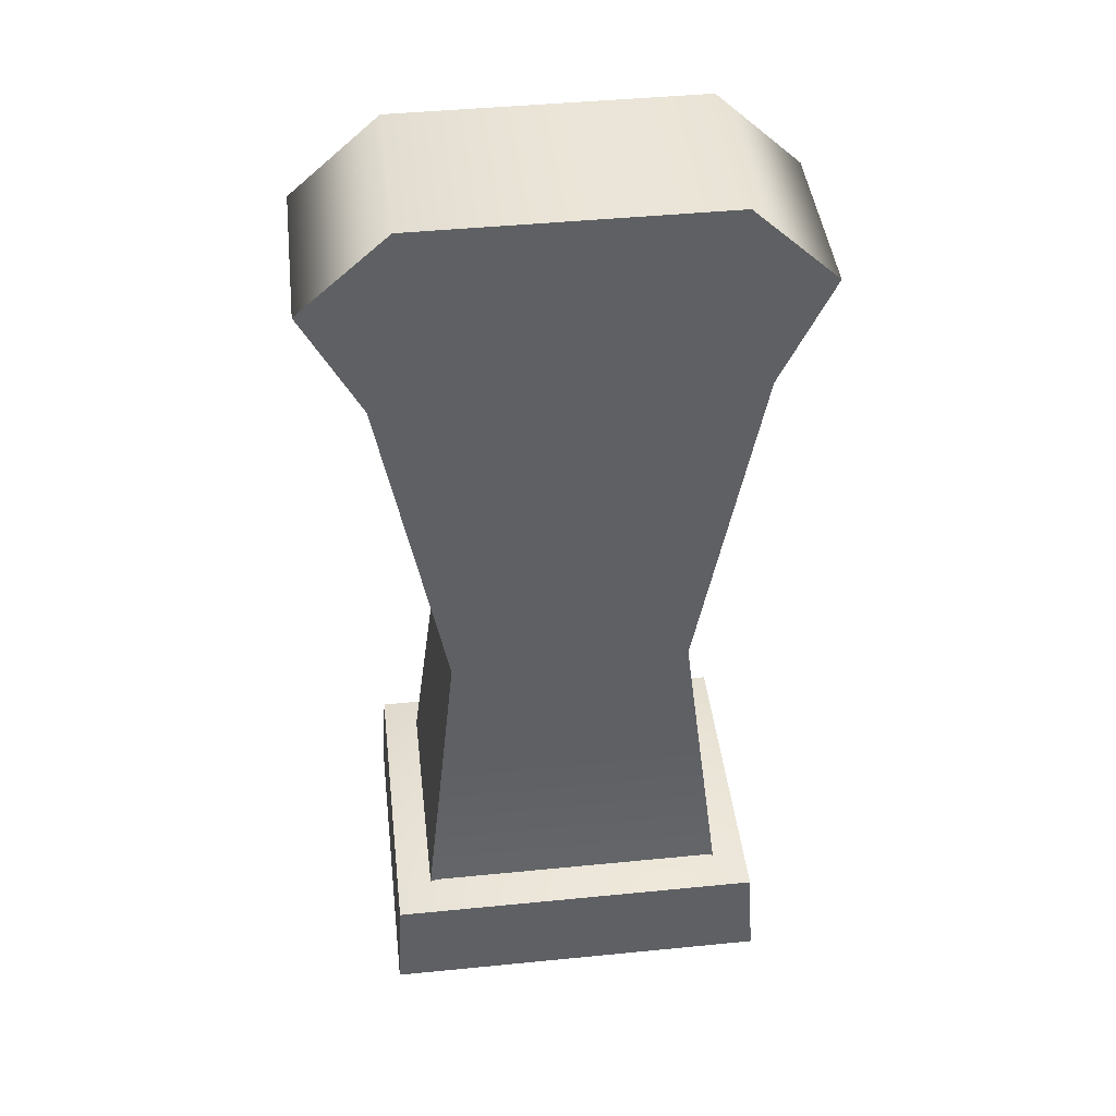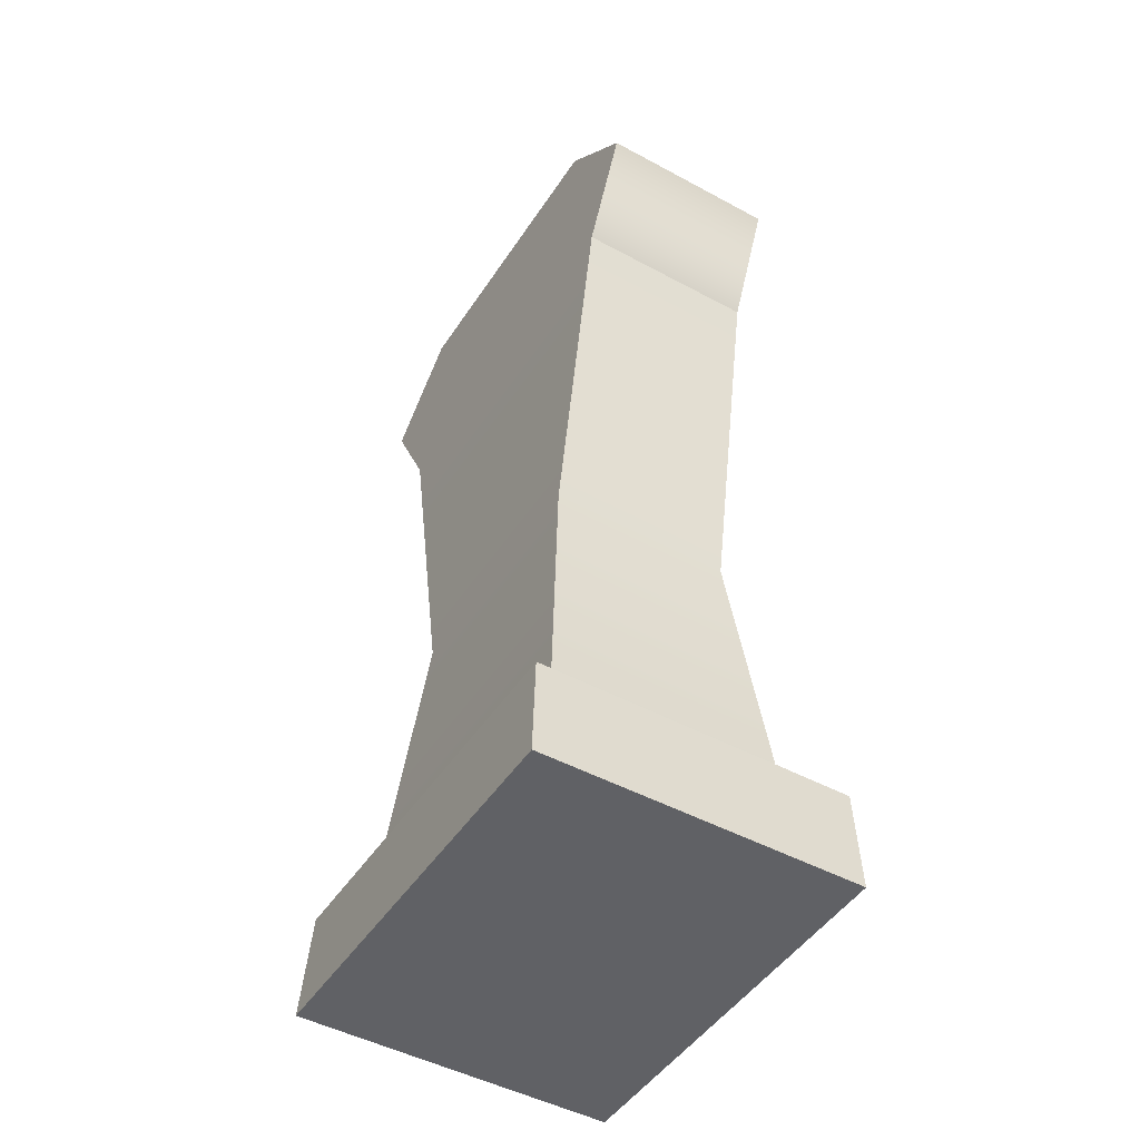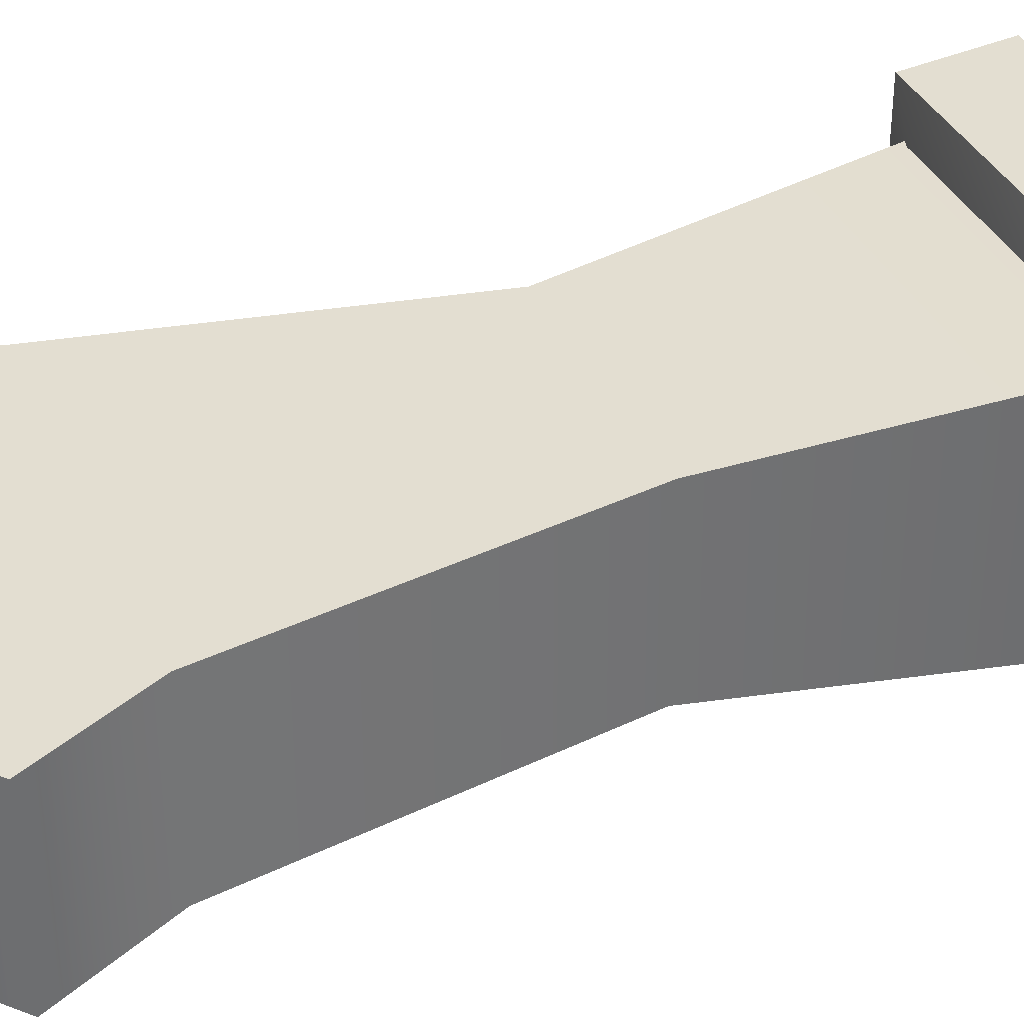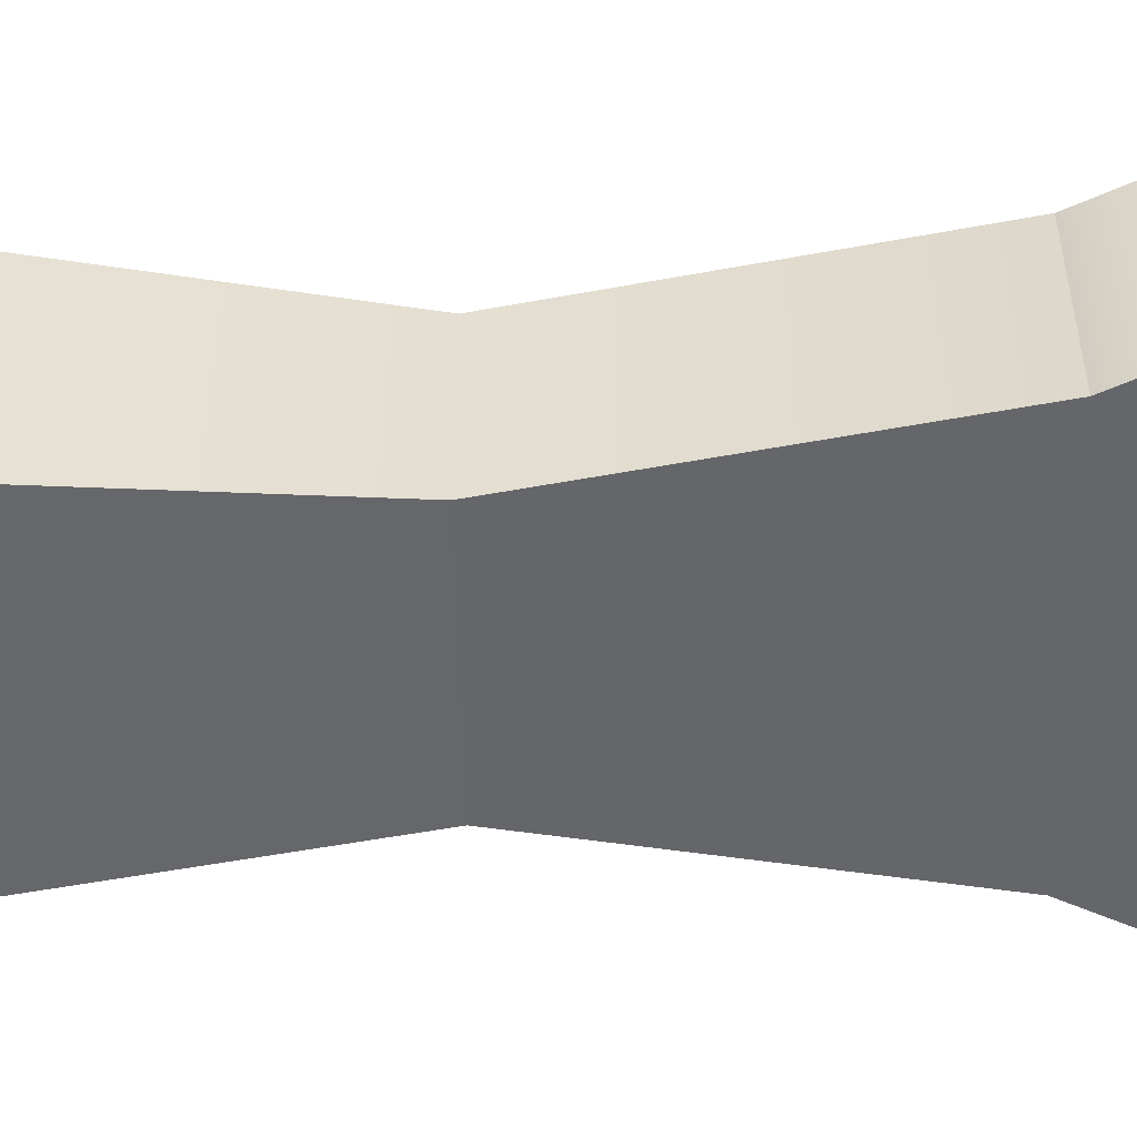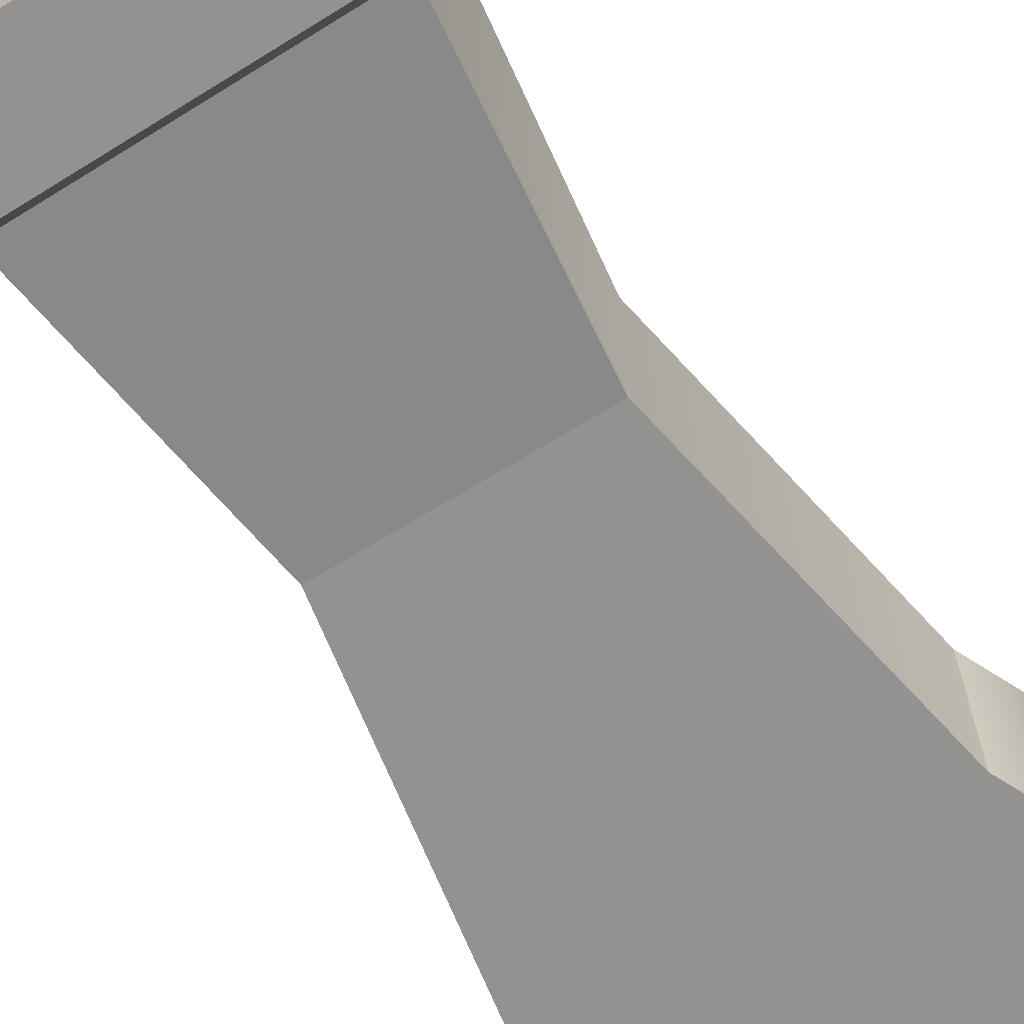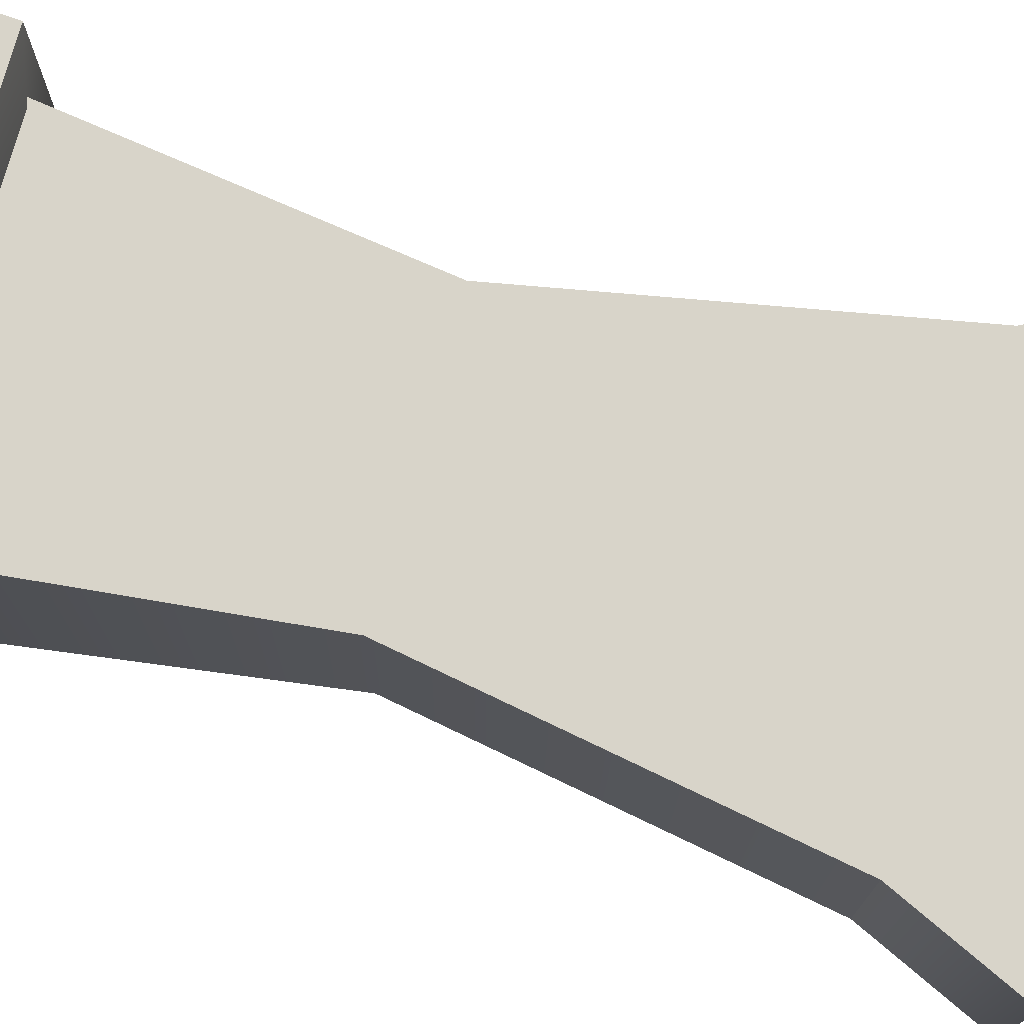
<metadata>
{"format":"obj","ext":"obj","renderer":"f3d","projection":"perspective","resolution":1024,"background":"white","views":[{"elev":44.1,"azim":-6.6,"up":"+Y"},{"elev":-47.3,"azim":58.5,"up":"+Y"},{"elev":36.1,"azim":-112.2,"up":"+Z"},{"elev":-51.8,"azim":91.1,"up":"+Z"},{"elev":-66.5,"azim":31.9,"up":"+Z"},{"elev":75.4,"azim":105.3,"up":"+Z"}]}
</metadata>
<code>
g z020v001_l
v 0 0.3054 0.006434
v 0.392 0.2075 0.3137
v -0.392 0.2075 0.3137
v -0.392 0.2075 0.3137
v -0.392 0.2075 -0.3137
v 0 0.3054 0.006434
v -0.392 0.2075 -0.3137
v 0.392 0.2075 -0.3137
v 0 0.3054 0.006434
v 0.392 0.2075 0.3137
v 0 0.3054 0.006434
v 0.392 0.2075 -0.3137
v -0.3072 1.933 0.1852
v 0.3072 1.933 0.1852
v 0.4792 1.771 0.1852
v -0.4897 1.771 0.1852
v 0.3743 1.545 0.1852
v -0.3743 1.545 0.1852
v 0.2452 0.84 0.1852
v -0.2452 0.84 0.1852
v 0.319 0.2204 0.2435
v -0.319 0.2204 0.2435
v -0.392 0.2075 0.3137
v 0.392 0.2075 0.3137
v 0.4042 3.103e-19 0.3263
v -0.4042 1.005e-19 0.3263
v -0.4042 1.005e-19 0.3263
v -0.4042 -7.452e-19 -0.3137
v -0.392 0.2075 -0.3137
v -0.392 0.2075 0.3137
v -0.3743 1.545 0.1852
v -0.2452 0.84 -0.1852
v -0.3743 1.545 -0.1852
v -0.2452 0.84 0.1852
v -0.319 0.2204 -0.2307
v -0.319 0.2204 0.2435
v -0.3743 1.545 0.1852
v -0.3743 1.545 -0.1852
v -0.4897 1.771 -0.1852
v -0.4897 1.771 0.1852
v -0.3072 1.933 -0.1852
v -0.3072 1.933 0.1852
v 0.3072 1.933 -0.1852
v 0.3072 1.933 0.1852
v 0.4792 1.771 0.1852
v 0.4792 1.771 -0.1852
v 0.3743 1.545 0.1852
v 0.3743 1.545 -0.1852
v -0.4042 -7.452e-19 -0.3137
v 0.4042 5.656e-18 -0.3137
v 0.392 0.2075 -0.3137
v -0.392 0.2075 -0.3137
v -0.4042 1.005e-19 0.3263
v 0.4042 3.103e-19 0.3263
v 0.4042 5.656e-18 -0.3137
v -0.4042 -7.452e-19 -0.3137
v 0.4042 5.656e-18 -0.3137
v 0.4042 3.103e-19 0.3263
v 0.392 0.2075 0.3137
v 0.392 0.2075 -0.3137
v 0.319 0.2204 0.2435
v 0.2452 0.84 -0.1852
v 0.319 0.2204 -0.2307
v 0.2452 0.84 0.1852
v 0.3743 1.545 -0.1852
v 0.3743 1.545 0.1852
v -0.319 0.2204 -0.2307
v 0.319 0.2204 -0.2307
v 0.2452 0.84 -0.1852
v -0.2452 0.84 -0.1852
v -0.4897 1.771 -0.1852
v -0.3743 1.545 -0.1852
v 0.3743 1.545 -0.1852
v 0.4792 1.771 -0.1852
v 0.3072 1.933 -0.1852
v -0.3072 1.933 -0.1852
v -0.4897 1.771 -0.1852
v 0.4792 1.771 -0.1852
v -0.3743 1.545 -0.1852
v -0.2452 0.84 -0.1852
v 0.2452 0.84 -0.1852
v 0.3743 1.545 -0.1852
g z020v001_l_0
f 3 2 1
f 6 5 4
f 9 8 7
f 12 11 10
f 15 14 13
f 16 15 13
f 17 15 16
f 17 16 18
f 17 18 19
f 18 20 19
f 19 20 21
f 20 22 21
f 25 24 23
f 26 25 23
f 29 28 27
f 30 29 27
f 33 32 31
f 32 34 31
f 32 35 34
f 35 36 34
f 39 38 37
f 40 39 37
f 41 39 40
f 42 41 40
f 43 41 42
f 44 43 42
f 43 44 45
f 46 43 45
f 46 45 47
f 48 46 47
f 51 50 49
f 52 51 49
f 55 54 53
f 56 55 53
f 59 58 57
f 60 59 57
f 63 62 61
f 62 64 61
f 62 65 64
f 65 66 64
f 69 68 67
f 70 69 67
f 73 72 71
f 74 73 71
f 77 76 75
f 78 77 75
f 81 80 79
f 82 81 79

</code>
